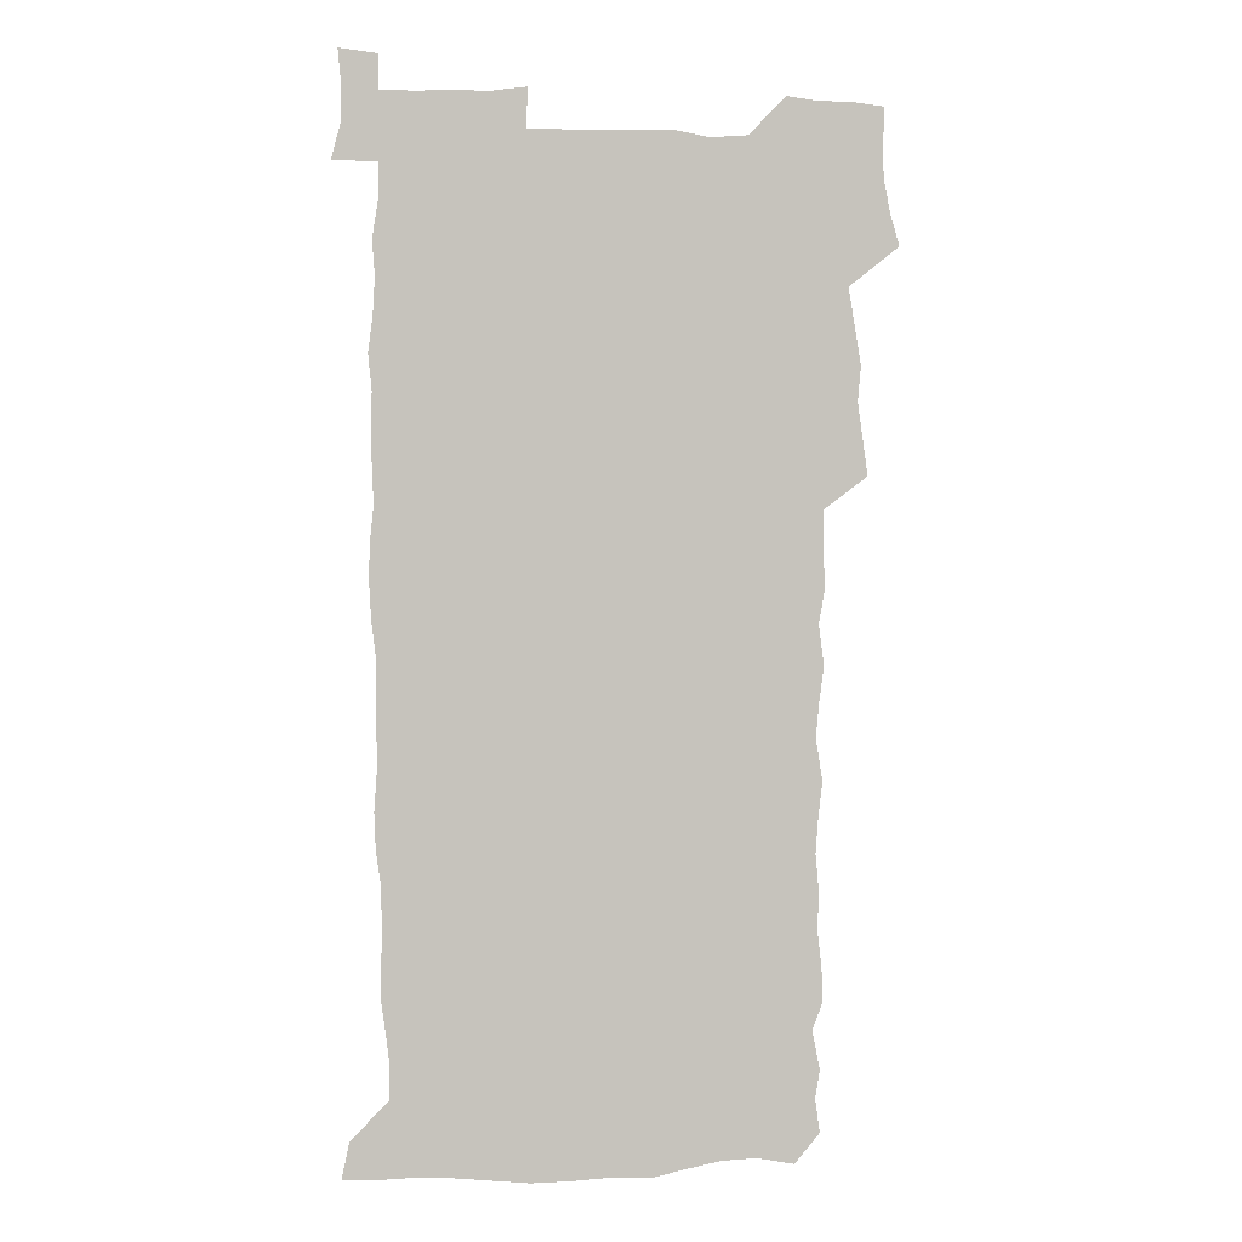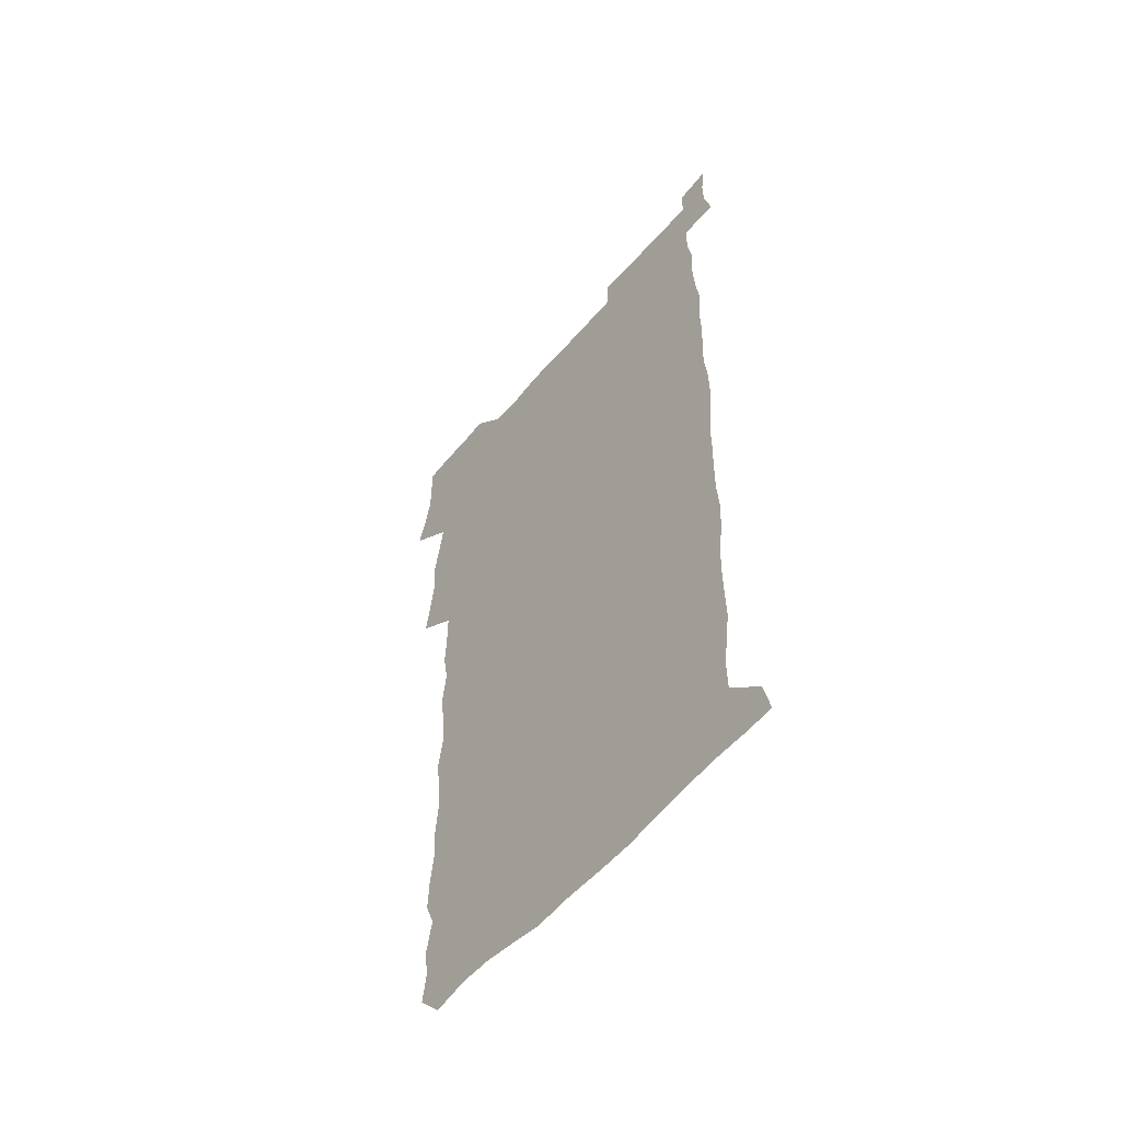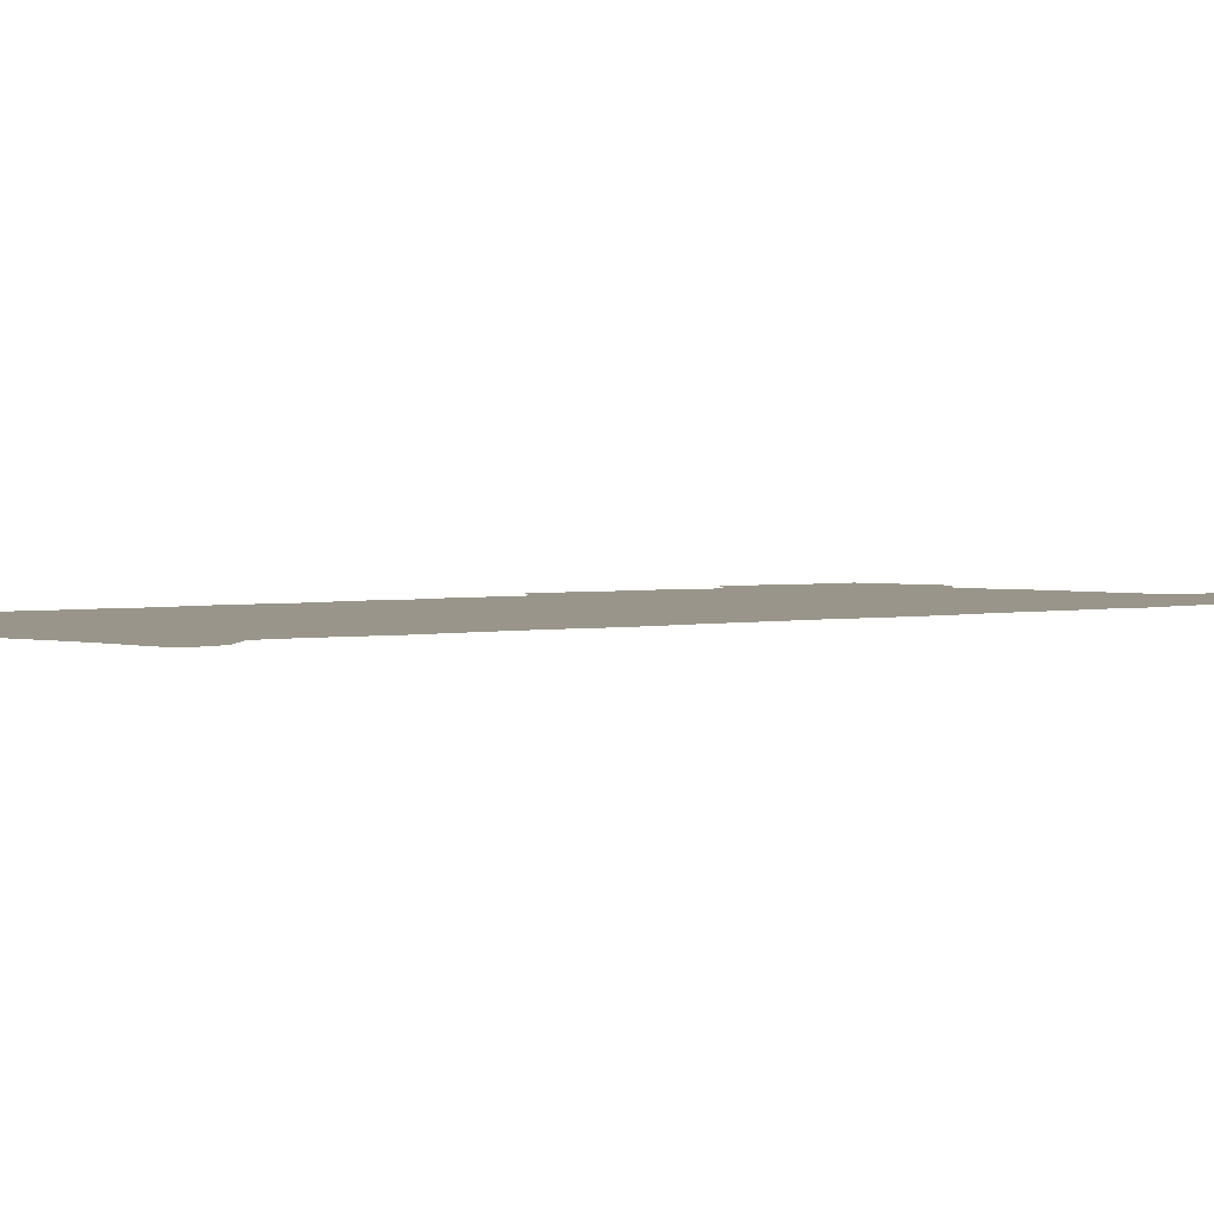
<metadata>
{"format":"obj","ext":"obj","renderer":"f3d","projection":"perspective","resolution":1024,"background":"white","views":[{"elev":1.0,"azim":170.0,"up":"+Y"},{"elev":-56.5,"azim":50.2,"up":"+Y"},{"elev":2.1,"azim":47.9,"up":"+Z"}]}
</metadata>
<code>
v 459.2 527.6 0
v 463.1 541.4 0
v 466 555.8 0
v 466.3 570.5 0
v 465.6 585.6 0
v 472.7 431.9 0
v 474.8 447.1 0
v 477 462.8 0
v 475.6 477.7 0
v 478.3 493.8 0
v 481 510.4 0
v 481.4 525.2 0
v 478.8 540.4 0
v 483.7 554.2 0
v 481.9 569.5 0
v 479.8 587 0
v 492.8 158.2 0
v 494.9 172.5 0
v 492.9 184.4 0
v 496.1 201.2 0
v 491.6 212.9 0
v 492.2 227.5 0
v 494 243.3 0
v 493.3 257.9 0
v 494.8 274.7 0
v 493.6 290.2 0
v 491.9 304.6 0
v 494.8 323.3 0
v 493.3 338.3 0
v 491.3 352.9 0
v 493.5 370.3 0
v 490.9 385.4 0
v 491.6 401.7 0
v 491.7 417.7 0
v 494.8 434.5 0
v 494.5 449.4 0
v 496.2 464.8 0
v 496 479.7 0
v 495.6 494.7 0
v 497.6 510.2 0
v 497.4 525.1 0
v 498.2 539.6 0
v 497.3 554.9 0
v 495.8 570.4 0
v 494.1 587 0
v 503.7 145.5 0
v 510.1 163.6 0
v 513.8 179.7 0
v 511.8 192.2 0
v 513.1 207.5 0
v 513.1 222.1 0
v 515.2 238.5 0
v 515.5 253.6 0
v 514.8 268.2 0
v 513.3 282.1 0
v 512.9 297 0
v 510.1 310.9 0
v 511 327 0
v 511.6 343 0
v 511.1 358.3 0
v 511.4 374 0
v 512.5 390.1 0
v 512.8 405.2 0
v 509.7 419.8 0
v 511.1 435.5 0
v 512.4 451 0
v 512.3 465.6 0
v 510.4 480.2 0
v 512.5 495.3 0
v 512.8 510.1 0
v 513.5 524.7 0
v 512.9 539.6 0
v 511.7 554.9 0
v 510.2 570.3 0
v 507.7 588.5 0
v 519.6 148.6 0
v 524.4 164.8 0
v 528.7 182.8 0
v 527.6 195.6 0
v 529.3 211.6 0
v 530.2 227.2 0
v 530.4 241.9 0
v 530.5 256.8 0
v 530.2 271.4 0
v 529.5 285.9 0
v 528.8 300.6 0
v 528.7 315.9 0
v 528.8 331.1 0
v 528.5 346.1 0
v 527.8 360.9 0
v 527.7 376.1 0
v 527.9 391.4 0
v 527.6 406.4 0
v 527.1 421.4 0
v 527.2 436.5 0
v 526.6 451.2 0
v 527 466 0
v 529.4 481.3 0
v 528.3 495.7 0
v 528.3 510.2 0
v 528.1 524.7 0
v 528.3 539 0
v 526.9 554.2 0
v 523.8 571.9 0
v 534.5 148.2 0
v 539.7 166.2 0
v 542.3 183.1 0
v 545 200.7 0
v 545.2 215.2 0
v 545.4 229.8 0
v 545.3 244.2 0
v 544.8 258.4 0
v 544.3 272.9 0
v 544.2 287.8 0
v 543.8 302.5 0
v 544.1 318 0
v 543.3 332.2 0
v 543.1 347.1 0
v 542.8 361.9 0
v 543.4 377.7 0
v 542.5 392 0
v 543.9 408.1 0
v 543.1 422.4 0
v 543.3 437.3 0
v 543.6 452.2 0
v 543.6 466.8 0
v 543.3 481.3 0
v 543.2 495.8 0
v 543.2 510.2 0
v 542.7 524.6 0
v 543.8 538.4 0
v 541.5 554.9 0
v 539.9 570.5 0
v 549.3 145.4 0
v 553.6 164 0
v 557.1 184.7 0
v 559.1 202.3 0
v 559.2 216.1 0
v 559.7 231.3 0
v 559.2 245 0
v 559.1 259.8 0
v 558.8 274.2 0
v 558.3 288.5 0
v 558.5 304 0
v 557.8 318.1 0
v 557.9 333.2 0
v 557.7 348 0
v 556.9 361.8 0
v 557.7 378 0
v 557.5 392.7 0
v 558.1 408.1 0
v 557.9 422.7 0
v 557.5 437.2 0
v 558 452.2 0
v 557.9 466.7 0
v 557.8 481.3 0
v 557.7 495.8 0
v 557.7 510.2 0
v 557.5 524.6 0
v 557.9 538.4 0
v 556.7 553.9 0
v 554.2 573 0
v 564.1 142.3 0
v 569.8 167.2 0
v 571.2 183.5 0
v 572.4 201.2 0
v 573.6 218.8 0
v 573.7 232.2 0
v 573.1 245.6 0
v 573.1 260 0
v 573 275 0
v 572.8 289.7 0
v 572.6 304.4 0
v 572.7 319.6 0
v 572.4 334 0
v 571.4 347.9 0
v 572.6 364.3 0
v 572.7 379.3 0
v 572.5 393.5 0
v 572.5 408.3 0
v 572.3 422.9 0
v 572.3 437.5 0
v 572.7 452.5 0
v 572.1 466.9 0
v 572.2 481.4 0
v 572.5 496 0
v 572.3 510.3 0
v 572.2 524.7 0
v 572 539.2 0
v 571.2 554.7 0
v 569.4 572.9 0
v 581.2 143.1 0
v 584.8 167.6 0
v 586 184.6 0
v 586.6 201.4 0
v 586.9 216.6 0
v 587.1 232.2 0
v 587.1 245.9 0
v 587 259.7 0
v 587.2 276.1 0
v 586.8 289.5 0
v 586.8 305 0
v 586.7 319.4 0
v 586.9 334.9 0
v 586.6 349.2 0
v 586.7 364.2 0
v 586.6 378.4 0
v 586.8 393.7 0
v 586.7 408.2 0
v 586.6 422.9 0
v 586.6 437.3 0
v 586.6 452.4 0
v 586.8 467 0
v 586.7 481.5 0
v 586.7 496 0
v 586.8 510.4 0
v 586.7 524.8 0
v 586.6 539.2 0
v 586.1 554.8 0
v 585.1 571.9 0
v 598.1 142.3 0
v 599.6 166 0
v 600.5 185.9 0
v 600.7 201 0
v 600.7 215.9 0
v 600.3 232.6 0
v 601.1 244.6 0
v 601 259.3 0
v 600.9 275.7 0
v 600.8 289.8 0
v 600.9 304.2 0
v 600.8 318.9 0
v 600.7 335.7 0
v 600.7 349.1 0
v 601 364.8 0
v 600.9 379.2 0
v 601 393.4 0
v 601 408.2 0
v 601 422.7 0
v 600.9 437.3 0
v 601 452.6 0
v 601.1 467 0
v 601.1 481.5 0
v 601.1 496 0
v 601.2 510.5 0
v 601.2 524.7 0
v 601.1 538.8 0
v 600.8 555.8 0
v 600.5 571.8 0
v 614.8 142.2 0
v 614.8 163.6 0
v 614.6 184.7 0
v 614.7 201.5 0
v 614.8 215.3 0
v 614.6 230.5 0
v 614.8 246 0
v 614.9 259.1 0
v 614.7 275.9 0
v 614.7 289.9 0
v 615 303.9 0
v 614.9 319.2 0
v 614.9 334.5 0
v 614.9 350.1 0
v 615.1 364.2 0
v 615.4 378.4 0
v 615.2 393.7 0
v 615.3 408 0
v 615.4 422.6 0
v 615.2 437.7 0
v 615.4 452.3 0
v 615.4 466.9 0
v 615.5 481.4 0
v 615.9 496.1 0
v 615.6 510.8 0
v 615.7 525.2 0
v 615.5 539.6 0
v 615.8 554.8 0
v 615.7 571.8 0
v 615.7 588.6 0
v 631.1 144 0
v 629.7 168 0
v 629.4 182.5 0
v 628.2 201.6 0
v 628.6 215.1 0
v 629 229.1 0
v 628.7 244.8 0
v 628.6 260.1 0
v 628.8 274.6 0
v 629.2 288.4 0
v 629.2 303.5 0
v 629.2 318.7 0
v 628.9 334.4 0
v 628.8 349.6 0
v 629.1 364 0
v 629.6 378.2 0
v 629.6 393.1 0
v 629.5 407.9 0
v 629.9 422.3 0
v 630.6 436.7 0
v 629.8 452.3 0
v 629.6 466.9 0
v 630 481.3 0
v 630.3 496.1 0
v 630.3 510.8 0
v 630.3 525.3 0
v 630.3 539.9 0
v 630.5 554.7 0
v 630.9 570 0
v 631 586.4 0
v 647.3 145.8 0
v 644.2 167.3 0
v 643.6 182.5 0
v 643.2 198.2 0
v 643.2 213 0
v 643.2 227.8 0
v 642.8 243.6 0
v 644.3 256.9 0
v 643.3 273.3 0
v 642.6 289.5 0
v 642.9 303.5 0
v 643.7 317.6 0
v 643.6 332.9 0
v 645.1 346.9 0
v 643.7 363 0
v 644.6 377.2 0
v 645.5 391.6 0
v 644.6 407.1 0
v 644.5 422 0
v 644.8 436.8 0
v 644.2 451.9 0
v 645.7 466.4 0
v 644.7 481.4 0
v 645.2 496 0
v 645.3 510.7 0
v 645.3 525.5 0
v 645.2 540.2 0
v 645.4 555 0
v 645.5 569.8 0
v 645.9 586.3 0
v 662.6 146.6 0
v 657.7 168 0
v 657.9 181.1 0
v 658.1 195.2 0
v 657.6 210.8 0
v 657.4 226.2 0
v 657.9 240.6 0
v 658.5 255.3 0
v 658.2 270.9 0
v 659 285.6 0
v 659.4 300.3 0
v 658.1 316.2 0
v 660 330.1 0
v 660.6 344.8 0
v 658.7 361.5 0
v 660 375.7 0
v 660.7 390.5 0
v 659.7 406.1 0
v 659.8 421 0
v 660.7 435.7 0
v 660.4 450.9 0
v 661.7 465.7 0
v 660.7 481 0
v 660.6 495.8 0
v 660.8 510.6 0
v 661.8 525.7 0
v 660.9 540.7 0
v 660.6 555.6 0
v 660.2 570 0
v 660.8 585.4 0
v 677.8 146.1 0
v 673.5 164.3 0
v 672.2 178.2 0
v 672 192.8 0
v 673.6 206.2 0
v 675.6 219.8 0
v 675.2 235.1 0
v 675 250.6 0
v 675.4 265.8 0
v 677.4 280 0
v 678 294.9 0
v 677 311 0
v 677 326.5 0
v 677.4 341.8 0
v 677.2 357.6 0
v 679 372.4 0
v 679.9 387.3 0
v 679.7 402.7 0
v 678 418.8 0
v 678.7 434 0
v 679.1 449.3 0
v 678.6 464.7 0
v 680.2 479.8 0
v 678.2 495.3 0
v 677.4 510.5 0
v 678.5 525.6 0
v 676 541.6 0
v 675.9 556.6 0
v 675.3 570.6 0
v 675.6 585.3 0
v 675.9 599.8 0
v 691.5 146.6 0
v 688.2 162.1 0
v 694.9 556.6 0
v 691 571.6 0
v 690.6 585.9 0
v 692.1 601.5 0
f 11 12 1
f 1 12 2
f 12 13 2
f 2 13 3
f 13 14 3
f 3 14 4
f 14 15 4
f 4 15 5
f 15 16 5
f 34 35 6
f 6 35 7
f 35 36 7
f 7 36 8
f 36 37 8
f 8 37 9
f 37 38 9
f 9 38 10
f 38 39 10
f 10 39 11
f 39 40 11
f 11 40 12
f 40 41 12
f 12 41 13
f 41 42 13
f 13 42 14
f 42 43 14
f 14 43 15
f 43 44 15
f 15 44 16
f 44 45 16
f 46 47 17
f 17 47 18
f 47 48 18
f 18 48 19
f 48 49 19
f 19 49 20
f 49 50 20
f 20 50 21
f 50 51 21
f 21 51 22
f 51 52 22
f 22 52 23
f 52 53 23
f 23 53 24
f 53 54 24
f 24 54 25
f 54 55 25
f 25 55 26
f 55 56 26
f 26 56 27
f 56 57 27
f 27 57 28
f 57 58 28
f 28 58 29
f 58 59 29
f 29 59 30
f 59 60 30
f 30 60 31
f 60 61 31
f 31 61 32
f 61 62 32
f 32 62 33
f 62 63 33
f 33 63 34
f 63 64 34
f 34 64 35
f 64 65 35
f 35 65 36
f 65 66 36
f 36 66 37
f 66 67 37
f 37 67 38
f 67 68 38
f 38 68 39
f 68 69 39
f 39 69 40
f 69 70 40
f 40 70 41
f 70 71 41
f 41 71 42
f 71 72 42
f 42 72 43
f 72 73 43
f 43 73 44
f 73 74 44
f 44 74 45
f 74 75 45
f 46 76 47
f 76 77 47
f 47 77 48
f 77 78 48
f 48 78 49
f 78 79 49
f 49 79 50
f 79 80 50
f 50 80 51
f 80 81 51
f 51 81 52
f 81 82 52
f 52 82 53
f 82 83 53
f 53 83 54
f 83 84 54
f 54 84 55
f 84 85 55
f 55 85 56
f 85 86 56
f 56 86 57
f 86 87 57
f 57 87 58
f 87 88 58
f 58 88 59
f 88 89 59
f 59 89 60
f 89 90 60
f 60 90 61
f 90 91 61
f 61 91 62
f 91 92 62
f 62 92 63
f 92 93 63
f 63 93 64
f 93 94 64
f 64 94 65
f 94 95 65
f 65 95 66
f 95 96 66
f 66 96 67
f 96 97 67
f 67 97 68
f 97 98 68
f 68 98 69
f 98 99 69
f 69 99 70
f 99 100 70
f 70 100 71
f 100 101 71
f 71 101 72
f 101 102 72
f 72 102 73
f 102 103 73
f 73 103 74
f 103 104 74
f 74 104 75
f 76 105 77
f 105 106 77
f 77 106 78
f 106 107 78
f 78 107 79
f 107 108 79
f 79 108 80
f 108 109 80
f 80 109 81
f 109 110 81
f 81 110 82
f 110 111 82
f 82 111 83
f 111 112 83
f 83 112 84
f 112 113 84
f 84 113 85
f 113 114 85
f 85 114 86
f 114 115 86
f 86 115 87
f 115 116 87
f 87 116 88
f 116 117 88
f 88 117 89
f 117 118 89
f 89 118 90
f 118 119 90
f 90 119 91
f 119 120 91
f 91 120 92
f 120 121 92
f 92 121 93
f 121 122 93
f 93 122 94
f 122 123 94
f 94 123 95
f 123 124 95
f 95 124 96
f 124 125 96
f 96 125 97
f 125 126 97
f 97 126 98
f 126 127 98
f 98 127 99
f 127 128 99
f 99 128 100
f 128 129 100
f 100 129 101
f 129 130 101
f 101 130 102
f 130 131 102
f 102 131 103
f 131 132 103
f 103 132 104
f 132 133 104
f 105 134 106
f 134 135 106
f 106 135 107
f 135 136 107
f 107 136 108
f 136 137 108
f 108 137 109
f 137 138 109
f 109 138 110
f 138 139 110
f 110 139 111
f 139 140 111
f 111 140 112
f 140 141 112
f 112 141 113
f 141 142 113
f 113 142 114
f 142 143 114
f 114 143 115
f 143 144 115
f 115 144 116
f 144 145 116
f 116 145 117
f 145 146 117
f 117 146 118
f 146 147 118
f 118 147 119
f 147 148 119
f 119 148 120
f 148 149 120
f 120 149 121
f 149 150 121
f 121 150 122
f 150 151 122
f 122 151 123
f 151 152 123
f 123 152 124
f 152 153 124
f 124 153 125
f 153 154 125
f 125 154 126
f 154 155 126
f 126 155 127
f 155 156 127
f 127 156 128
f 156 157 128
f 128 157 129
f 157 158 129
f 129 158 130
f 158 159 130
f 130 159 131
f 159 160 131
f 131 160 132
f 160 161 132
f 132 161 133
f 161 162 133
f 134 163 135
f 163 164 135
f 135 164 136
f 164 165 136
f 136 165 137
f 165 166 137
f 137 166 138
f 166 167 138
f 138 167 139
f 167 168 139
f 139 168 140
f 168 169 140
f 140 169 141
f 169 170 141
f 141 170 142
f 170 171 142
f 142 171 143
f 171 172 143
f 143 172 144
f 172 173 144
f 144 173 145
f 173 174 145
f 145 174 146
f 174 175 146
f 146 175 147
f 175 176 147
f 147 176 148
f 176 177 148
f 148 177 149
f 177 178 149
f 149 178 150
f 178 179 150
f 150 179 151
f 179 180 151
f 151 180 152
f 180 181 152
f 152 181 153
f 181 182 153
f 153 182 154
f 182 183 154
f 154 183 155
f 183 184 155
f 155 184 156
f 184 185 156
f 156 185 157
f 185 186 157
f 157 186 158
f 186 187 158
f 158 187 159
f 187 188 159
f 159 188 160
f 188 189 160
f 160 189 161
f 189 190 161
f 161 190 162
f 190 191 162
f 163 192 164
f 192 193 164
f 164 193 165
f 193 194 165
f 165 194 166
f 194 195 166
f 166 195 167
f 195 196 167
f 167 196 168
f 196 197 168
f 168 197 169
f 197 198 169
f 169 198 170
f 198 199 170
f 170 199 171
f 199 200 171
f 171 200 172
f 200 201 172
f 172 201 173
f 201 202 173
f 173 202 174
f 202 203 174
f 174 203 175
f 203 204 175
f 175 204 176
f 204 205 176
f 176 205 177
f 205 206 177
f 177 206 178
f 206 207 178
f 178 207 179
f 207 208 179
f 179 208 180
f 208 209 180
f 180 209 181
f 209 210 181
f 181 210 182
f 210 211 182
f 182 211 183
f 211 212 183
f 183 212 184
f 212 213 184
f 184 213 185
f 213 214 185
f 185 214 186
f 214 215 186
f 186 215 187
f 215 216 187
f 187 216 188
f 216 217 188
f 188 217 189
f 217 218 189
f 189 218 190
f 218 219 190
f 190 219 191
f 219 220 191
f 192 221 193
f 221 222 193
f 193 222 194
f 222 223 194
f 194 223 195
f 223 224 195
f 195 224 196
f 224 225 196
f 196 225 197
f 225 226 197
f 197 226 198
f 226 227 198
f 198 227 199
f 227 228 199
f 199 228 200
f 228 229 200
f 200 229 201
f 229 230 201
f 201 230 202
f 230 231 202
f 202 231 203
f 231 232 203
f 203 232 204
f 232 233 204
f 204 233 205
f 233 234 205
f 205 234 206
f 234 235 206
f 206 235 207
f 235 236 207
f 207 236 208
f 236 237 208
f 208 237 209
f 237 238 209
f 209 238 210
f 238 239 210
f 210 239 211
f 239 240 211
f 211 240 212
f 240 241 212
f 212 241 213
f 241 242 213
f 213 242 214
f 242 243 214
f 214 243 215
f 243 244 215
f 215 244 216
f 244 245 216
f 216 245 217
f 245 246 217
f 217 246 218
f 246 247 218
f 218 247 219
f 247 248 219
f 219 248 220
f 248 249 220
f 221 250 222
f 250 251 222
f 222 251 223
f 251 252 223
f 223 252 224
f 252 253 224
f 224 253 225
f 253 254 225
f 225 254 226
f 254 255 226
f 226 255 227
f 255 256 227
f 227 256 228
f 256 257 228
f 228 257 229
f 257 258 229
f 229 258 230
f 258 259 230
f 230 259 231
f 259 260 231
f 231 260 232
f 260 261 232
f 232 261 233
f 261 262 233
f 233 262 234
f 262 263 234
f 234 263 235
f 263 264 235
f 235 264 236
f 264 265 236
f 236 265 237
f 265 266 237
f 237 266 238
f 266 267 238
f 238 267 239
f 267 268 239
f 239 268 240
f 268 269 240
f 240 269 241
f 269 270 241
f 241 270 242
f 270 271 242
f 242 271 243
f 271 272 243
f 243 272 244
f 272 273 244
f 244 273 245
f 273 274 245
f 245 274 246
f 274 275 246
f 246 275 247
f 275 276 247
f 247 276 248
f 276 277 248
f 248 277 249
f 277 278 249
f 250 280 251
f 280 281 251
f 251 281 252
f 281 282 252
f 252 282 253
f 282 283 253
f 253 283 254
f 283 284 254
f 254 284 255
f 284 285 255
f 255 285 256
f 285 286 256
f 256 286 257
f 286 287 257
f 257 287 258
f 287 288 258
f 258 288 259
f 288 289 259
f 259 289 260
f 289 290 260
f 260 290 261
f 290 291 261
f 261 291 262
f 291 292 262
f 262 292 263
f 292 293 263
f 263 293 264
f 293 294 264
f 264 294 265
f 294 295 265
f 265 295 266
f 295 296 266
f 266 296 267
f 296 297 267
f 267 297 268
f 297 298 268
f 268 298 269
f 298 299 269
f 269 299 270
f 299 300 270
f 270 300 271
f 300 301 271
f 271 301 272
f 301 302 272
f 272 302 273
f 302 303 273
f 273 303 274
f 303 304 274
f 274 304 275
f 304 305 275
f 275 305 276
f 305 306 276
f 276 306 277
f 306 307 277
f 277 307 278
f 307 308 278
f 278 308 279
f 308 309 279
f 280 310 281
f 310 311 281
f 281 311 282
f 311 312 282
f 282 312 283
f 312 313 283
f 283 313 284
f 313 314 284
f 284 314 285
f 314 315 285
f 285 315 286
f 315 316 286
f 286 316 287
f 316 317 287
f 287 317 288
f 317 318 288
f 288 318 289
f 318 319 289
f 289 319 290
f 319 320 290
f 290 320 291
f 320 321 291
f 291 321 292
f 321 322 292
f 292 322 293
f 322 323 293
f 293 323 294
f 323 324 294
f 294 324 295
f 324 325 295
f 295 325 296
f 325 326 296
f 296 326 297
f 326 327 297
f 297 327 298
f 327 328 298
f 298 328 299
f 328 329 299
f 299 329 300
f 329 330 300
f 300 330 301
f 330 331 301
f 301 331 302
f 331 332 302
f 302 332 303
f 332 333 303
f 303 333 304
f 333 334 304
f 304 334 305
f 334 335 305
f 305 335 306
f 335 336 306
f 306 336 307
f 336 337 307
f 307 337 308
f 337 338 308
f 308 338 309
f 338 339 309
f 310 340 311
f 340 341 311
f 311 341 312
f 341 342 312
f 312 342 313
f 342 343 313
f 313 343 314
f 343 344 314
f 314 344 315
f 344 345 315
f 315 345 316
f 345 346 316
f 316 346 317
f 346 347 317
f 317 347 318
f 347 348 318
f 318 348 319
f 348 349 319
f 319 349 320
f 349 350 320
f 320 350 321
f 350 351 321
f 321 351 322
f 351 352 322
f 322 352 323
f 352 353 323
f 323 353 324
f 353 354 324
f 324 354 325
f 354 355 325
f 325 355 326
f 355 356 326
f 326 356 327
f 356 357 327
f 327 357 328
f 357 358 328
f 328 358 329
f 358 359 329
f 329 359 330
f 359 360 330
f 330 360 331
f 360 361 331
f 331 361 332
f 361 362 332
f 332 362 333
f 362 363 333
f 333 363 334
f 363 364 334
f 334 364 335
f 364 365 335
f 335 365 336
f 365 366 336
f 336 366 337
f 366 367 337
f 337 367 338
f 367 368 338
f 338 368 339
f 368 369 339
f 340 370 341
f 370 371 341
f 341 371 342
f 371 372 342
f 342 372 343
f 372 373 343
f 343 373 344
f 373 374 344
f 344 374 345
f 374 375 345
f 345 375 346
f 375 376 346
f 346 376 347
f 376 377 347
f 347 377 348
f 377 378 348
f 348 378 349
f 378 379 349
f 349 379 350
f 379 380 350
f 350 380 351
f 380 381 351
f 351 381 352
f 381 382 352
f 352 382 353
f 382 383 353
f 353 383 354
f 383 384 354
f 354 384 355
f 384 385 355
f 355 385 356
f 385 386 356
f 356 386 357
f 386 387 357
f 357 387 358
f 387 388 358
f 358 388 359
f 388 389 359
f 359 389 360
f 389 390 360
f 360 390 361
f 390 391 361
f 361 391 362
f 391 392 362
f 362 392 363
f 392 393 363
f 363 393 364
f 393 394 364
f 364 394 365
f 394 395 365
f 365 395 366
f 395 396 366
f 366 396 367
f 396 397 367
f 367 397 368
f 397 398 368
f 368 398 369
f 398 399 369
f 370 401 371
f 401 402 371
f 371 402 372
f 397 403 398
f 403 404 398
f 398 404 399
f 404 405 399
f 399 405 400
f 405 406 400

</code>
